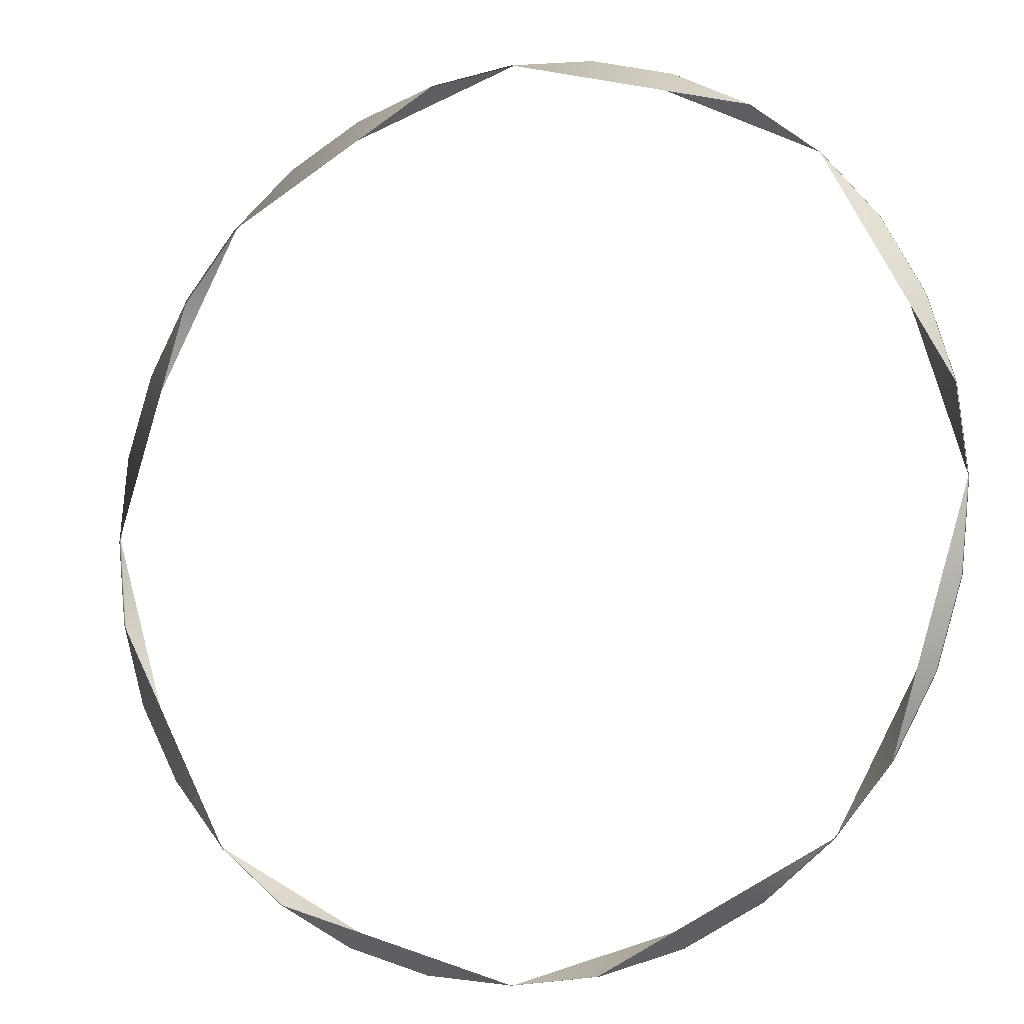
<metadata>
{"format":"obj","ext":"obj","renderer":"f3d","projection":"perspective","resolution":1024,"background":"white","views":[{"elev":-9.4,"azim":-154.9,"up":"+Z"}]}
</metadata>
<code>
o Small_Disc.obj
v -0.495 -0.001843 -0
v -0.495 0.001843 -0
v -0.4855 -0.001843 0.09657
v -0.4855 -0.001843 -0.09657
v -0.4855 0.001843 0.09657
v -0.4855 0.001843 -0.09657
v -0.4573 -0.001843 0.1894
v -0.4573 -0.001843 -0.1894
v -0.4573 0.001843 0.1894
v -0.4573 0.001843 -0.1894
v -0.4116 -0.001843 0.275
v -0.4116 -0.001843 -0.275
v -0.4116 0.001843 0.275
v -0.4116 0.001843 -0.275
v -0.35 -0.001843 0.3507
v -0.35 -0.001843 -0.35
v -0.35 0.001843 0.35
v -0.35 0.001843 -0.35
v -0.275 -0.001843 0.4116
v -0.275 -0.001843 -0.4116
v -0.275 0.001843 0.4116
v -0.275 0.001843 -0.4116
v -0.1894 -0.001843 0.4573
v -0.1894 -0.001843 -0.4573
v -0.1894 0.001843 0.4573
v -0.1894 0.001843 -0.4573
v -0.09657 -0.001843 0.4855
v -0.09657 -0.001843 -0.4855
v -0.09657 0.001843 0.4855
v -0.09657 0.001843 -0.4855
v 0 -0.001843 0.495
v 0 -0.001843 -0.495
v 0 0.001843 0.495
v 0 0.001843 -0.495
v 0.09657 -0.001843 0.4855
v 0.09657 -0.001843 -0.4855
v 0.09657 0.001843 0.4855
v 0.09657 0.001843 -0.4855
v 0.1894 -0.001843 0.4573
v 0.1894 -0.001843 -0.4573
v 0.1894 0.001843 0.4573
v 0.1894 0.001843 -0.4573
v 0.275 -0.001843 0.4116
v 0.275 -0.001843 -0.4116
v 0.275 0.001843 0.4116
v 0.275 0.001843 -0.4116
v 0.35 -0.001843 0.35
v 0.35 -0.001843 -0.35
v 0.35 0.001843 0.35
v 0.35 0.001843 -0.35
v 0.4116 -0.001843 0.275
v 0.4116 -0.001843 -0.275
v 0.4116 0.001843 0.275
v 0.4116 0.001843 -0.275
v 0.4573 -0.001843 0.1894
v 0.4573 -0.001843 -0.1894
v 0.4573 0.001843 0.1894
v 0.4573 0.001843 -0.1894
v 0.4855 -0.001843 0.09657
v 0.4855 -0.001843 -0.09657
v 0.4855 0.001843 0.09657
v 0.4855 0.001843 -0.09657
v 0.495 -0.001843 -0
v 0.495 0.001843 -0
f 59 55 51 47
f 43 39 35 31
f 27 23 19 15
f 11 7 3 1
f 4 8 12 16
f 20 24 28 32
f 36 40 44 48
f 52 56 60 63
f 60 62 64 63
f 56 58 62 60
f 52 54 58 56
f 48 50 54 52
f 44 46 50 48
f 40 42 46 44
f 36 38 42 40
f 32 34 38 36
f 30 34 32 28
f 26 30 28 24
f 22 26 24 20
f 18 22 20 16
f 14 18 16 12
f 10 14 12 8
f 6 10 8 4
f 2 6 4 1
f 5 2 1 3
f 9 5 3 7
f 13 9 7 11
f 17 13 11 15
f 21 17 15 19
f 25 21 19 23
f 29 25 23 27
f 33 29 27 31
f 35 37 33 31
f 39 41 37 35
f 43 45 41 39
f 47 49 45 43
f 51 53 49 47
f 55 57 53 51
f 59 61 57 55
f 63 64 61 59
f 62 58 54 50
f 46 42 38 34
f 30 26 22 18
f 14 10 6 2
f 5 9 13 17
f 21 25 29 33
f 37 41 45 49
f 53 57 61 64

</code>
